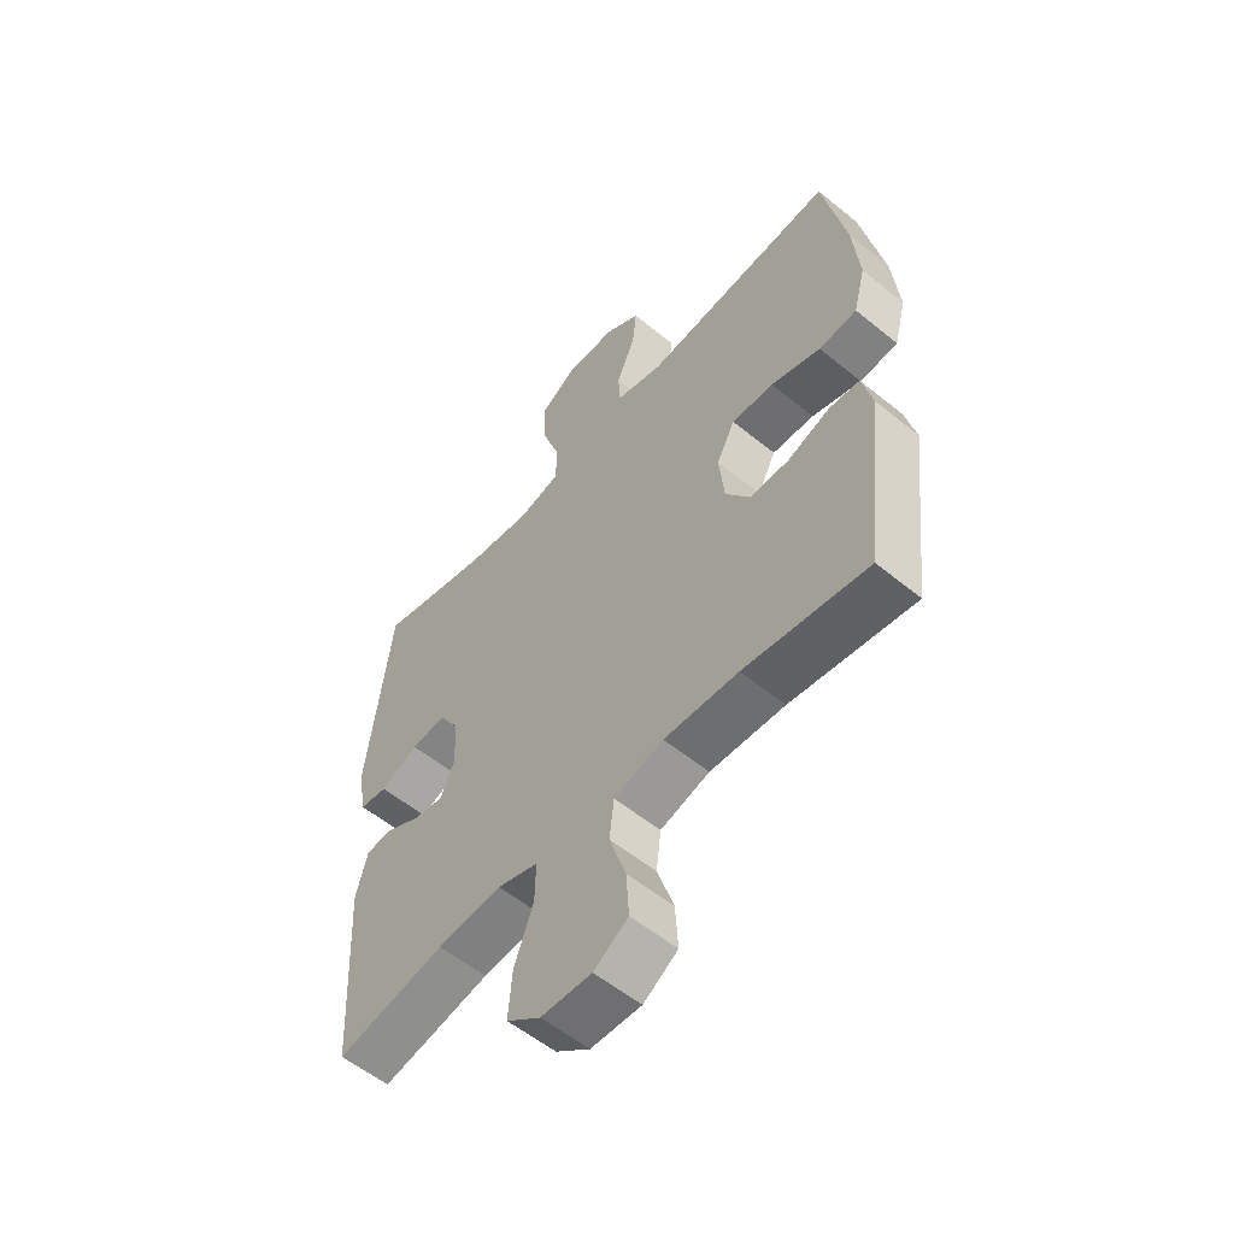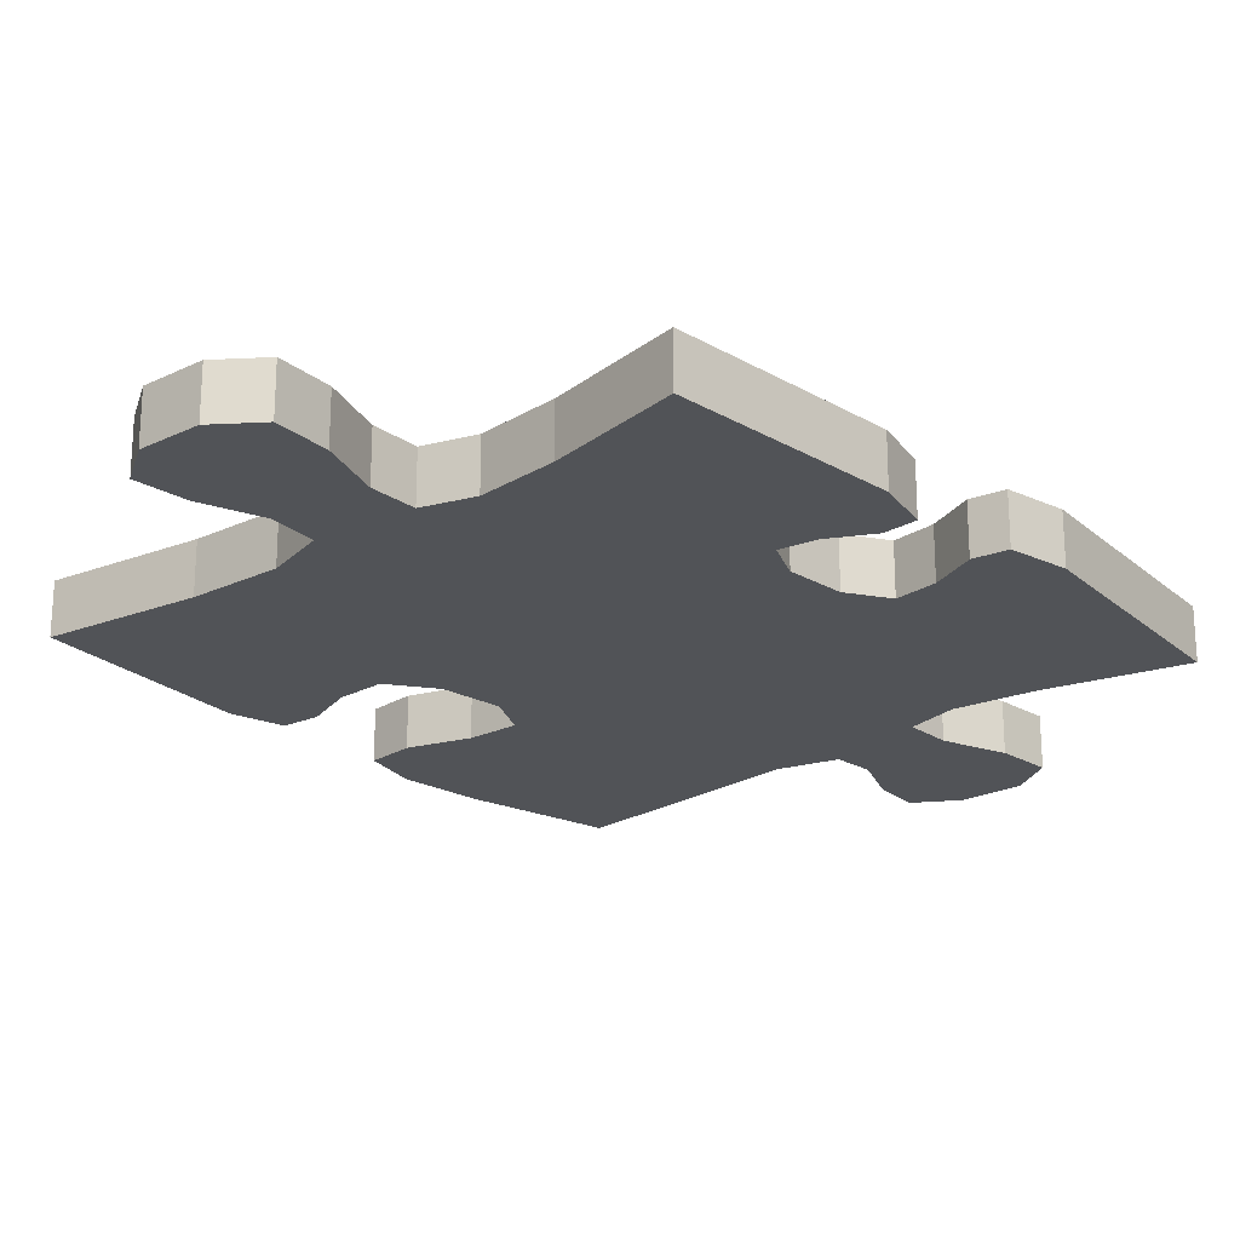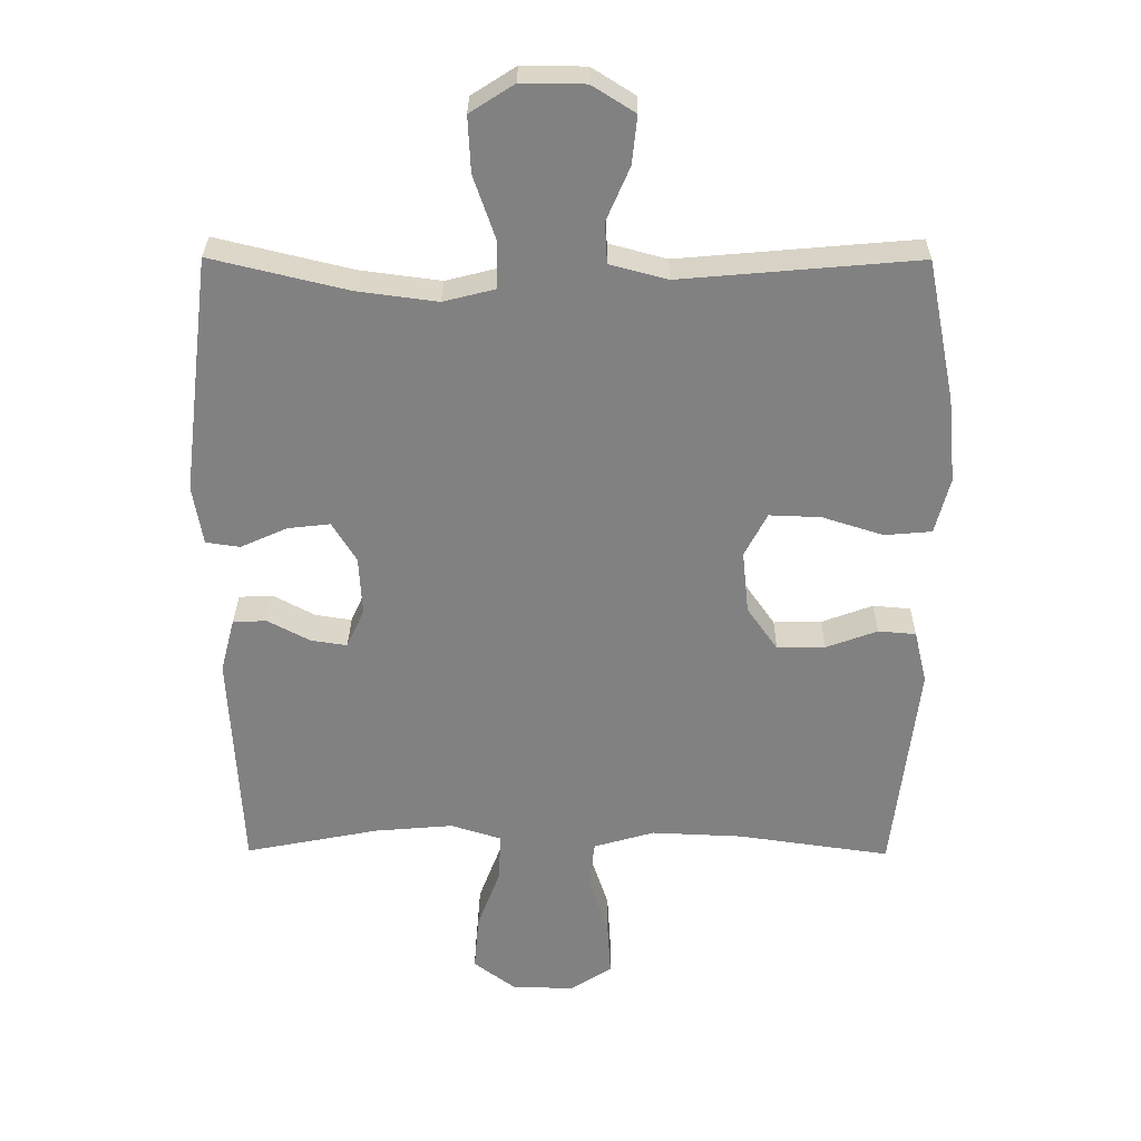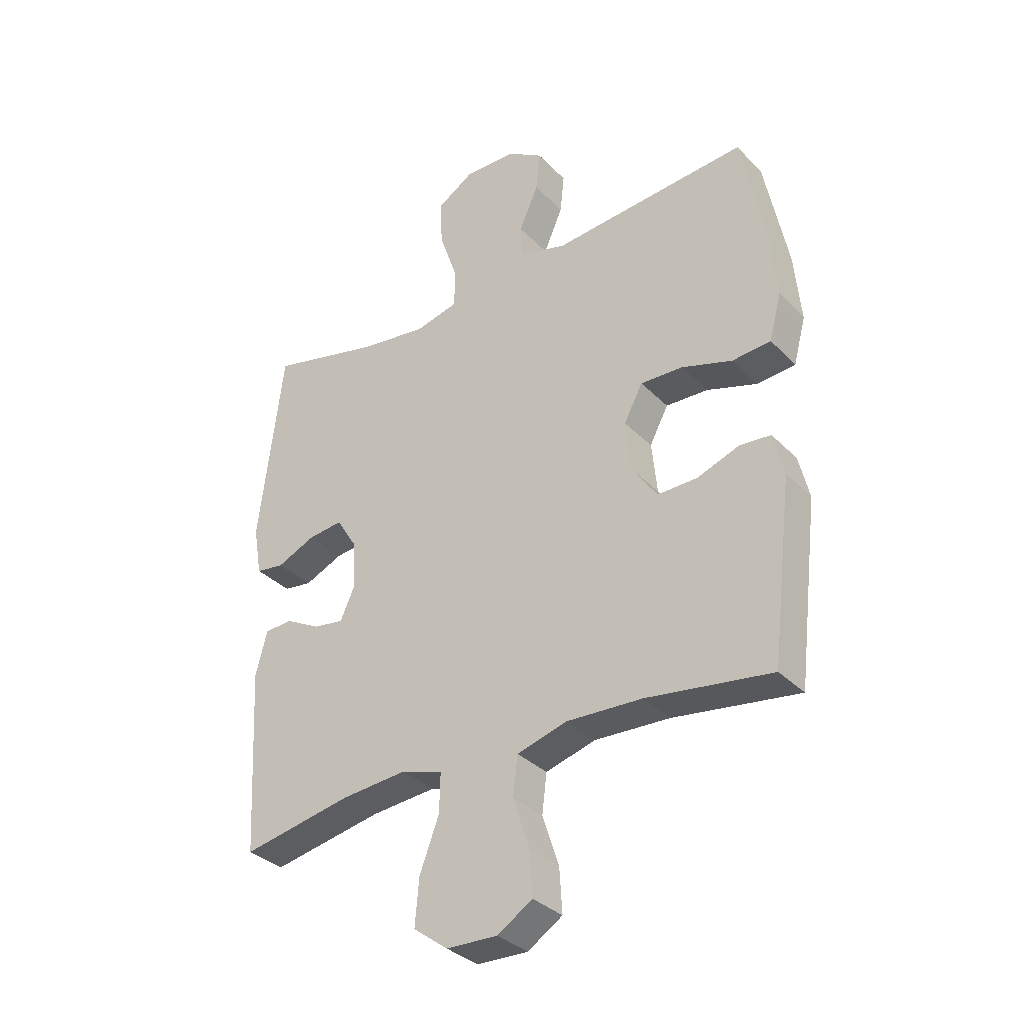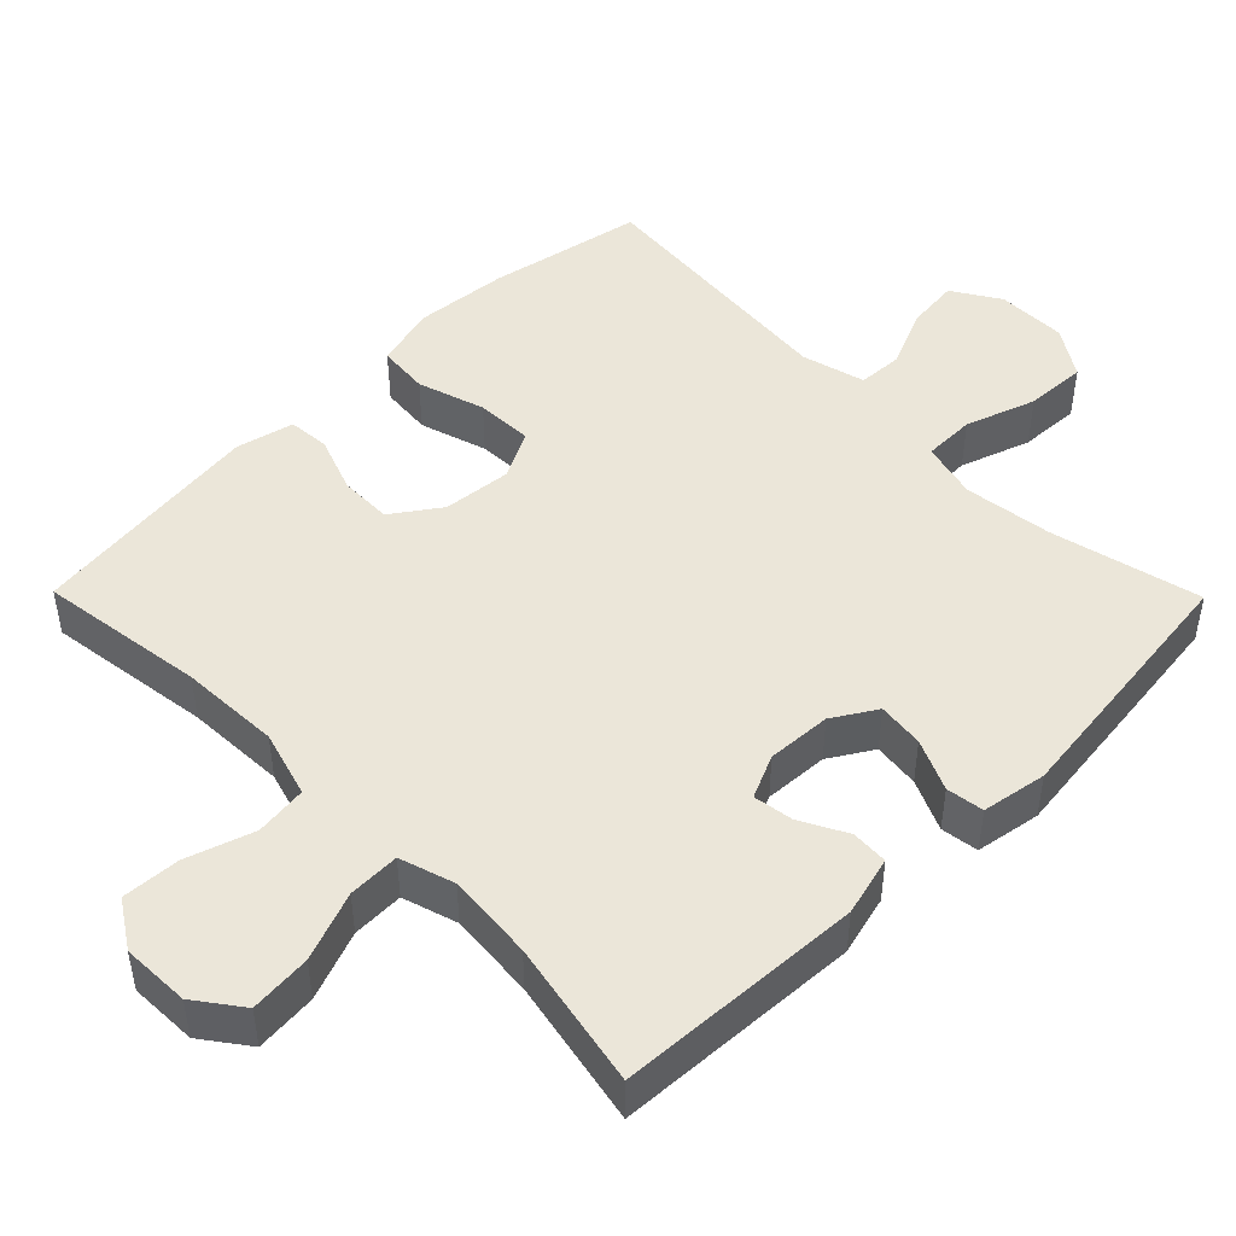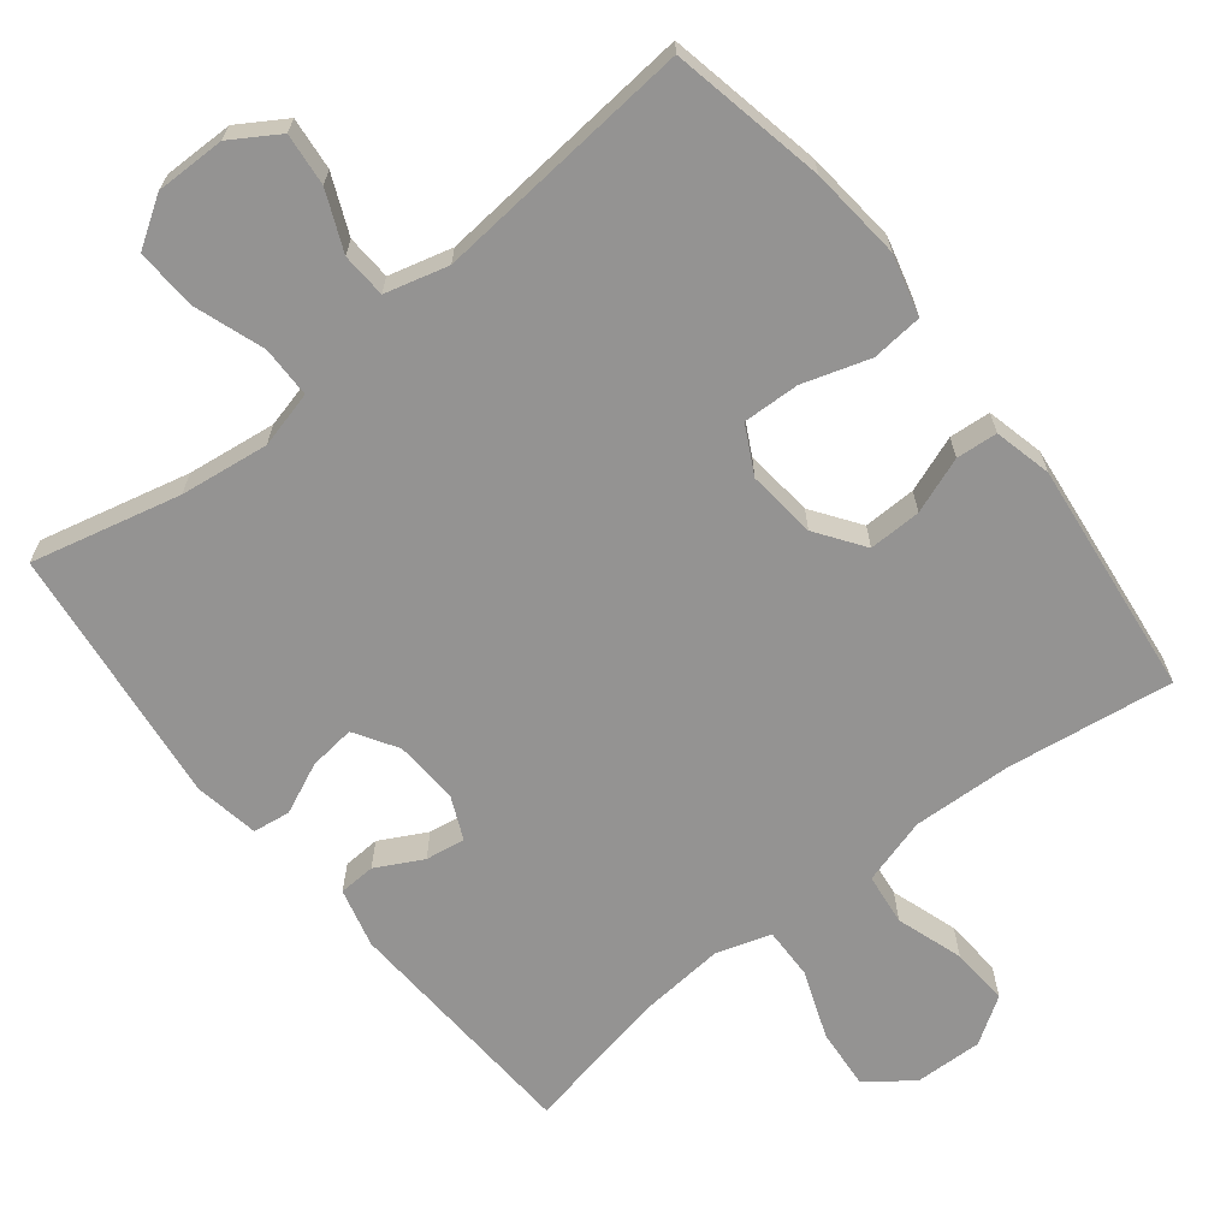
<metadata>
{"format":"obj","ext":"obj","renderer":"f3d","projection":"perspective","resolution":1024,"background":"white","views":[{"elev":-56.2,"azim":49.5,"up":"+Z"},{"elev":-22.1,"azim":-138.4,"up":"+Y"},{"elev":29.5,"azim":0.5,"up":"+Z"},{"elev":-33.7,"azim":36.6,"up":"+Z"},{"elev":47.6,"azim":-134.6,"up":"+Y"},{"elev":-66.8,"azim":38.5,"up":"+Y"}]}
</metadata>
<code>
o path8260
v -0.5438 0.0375 0.1425
v -0.5286 0.0375 0.05343
v -0.477 0.0375 0.04611
v -0.4068 0.0375 0.07752
v -0.3431 0.0375 0.08486
v -0.3066 0.0375 0.02548
v -0.3015 0.0375 -0.06271
v -0.3281 0.0375 -0.1217
v -0.3828 0.0375 -0.1134
v -0.4467 0.0375 -0.07958
v -0.4974 0.0375 -0.08214
v -0.5185 0.0375 -0.1636
v -0.5002 0.0375 -0.5007
v -0.299 0.0375 -0.4613
v -0.1797 0.0375 -0.4511
v -0.1044 0.0375 -0.4746
v -0.106 0.0375 -0.5454
v -0.1415 0.0375 -0.6397
v -0.1488 0.0375 -0.724
v -0.08601 0.0375 -0.7706
v 0.007211 0.0375 -0.7735
v 0.07097 0.0375 -0.7323
v 0.06601 0.0375 -0.6521
v 0.03578 0.0375 -0.5601
v 0.04441 0.0375 -0.489
v 0.1358 0.0375 -0.4626
v 0.2733 0.0375 -0.4685
v 0.5017 0.0375 -0.5007
v 0.5405 0.0375 -0.1769
v 0.5215 0.0375 -0.09764
v 0.4647 0.0375 -0.09293
v 0.3877 0.0375 -0.1213
v 0.3152 0.0375 -0.1228
v 0.2691 0.0375 -0.05699
v 0.2595 0.0375 0.03748
v 0.2935 0.0375 0.1024
v 0.3711 0.0375 0.09948
v 0.4632 0.0375 0.07037
v 0.5336 0.0375 0.07663
v 0.5559 0.0375 0.1607
v 0.544 0.0375 0.2883
v 0.5017 0.0375 0.501
v 0.1434 0.0375 0.4696
v 0.05658 0.0375 0.4929
v 0.05335 0.0375 0.5544
v 0.08837 0.0375 0.6348
v 0.09588 0.0375 0.707
v 0.03129 0.0375 0.7476
v -0.06502 0.0375 0.7487
v -0.1315 0.0375 0.706
v -0.1272 0.0375 0.6219
v -0.0941 0.0375 0.5261
v -0.09488 0.0375 0.4553
v -0.173 0.0375 0.4355
v -0.2951 0.0375 0.4516
v -0.5002 0.0375 0.501
v -0.5438 -0.0375 0.1425
v -0.5286 -0.0375 0.05343
v -0.477 -0.0375 0.04611
v -0.4068 -0.0375 0.07752
v -0.3431 -0.0375 0.08486
v -0.3066 -0.0375 0.02548
v -0.3015 -0.0375 -0.06271
v -0.3281 -0.0375 -0.1217
v -0.3828 -0.0375 -0.1134
v -0.4467 -0.0375 -0.07958
v -0.4974 -0.0375 -0.08214
v -0.5185 -0.0375 -0.1636
v -0.5002 -0.0375 -0.5007
v -0.299 -0.0375 -0.4613
v -0.1797 -0.0375 -0.4511
v -0.1044 -0.0375 -0.4746
v -0.106 -0.0375 -0.5454
v -0.1415 -0.0375 -0.6397
v -0.1488 -0.0375 -0.724
v -0.08601 -0.0375 -0.7706
v 0.007211 -0.0375 -0.7735
v 0.07097 -0.0375 -0.7323
v 0.06601 -0.0375 -0.6521
v 0.03578 -0.0375 -0.5601
v 0.04441 -0.0375 -0.489
v 0.1358 -0.0375 -0.4626
v 0.2733 -0.0375 -0.4685
v 0.5017 -0.0375 -0.5007
v 0.5405 -0.0375 -0.1769
v 0.5215 -0.0375 -0.09764
v 0.4647 -0.0375 -0.09293
v 0.3877 -0.0375 -0.1213
v 0.3152 -0.0375 -0.1228
v 0.2691 -0.0375 -0.05699
v 0.2595 -0.0375 0.03748
v 0.2935 -0.0375 0.1024
v 0.3711 -0.0375 0.09948
v 0.4632 -0.0375 0.07037
v 0.5336 -0.0375 0.07663
v 0.5559 -0.0375 0.1607
v 0.544 -0.0375 0.2883
v 0.5017 -0.0375 0.501
v 0.1434 -0.0375 0.4696
v 0.05658 -0.0375 0.4929
v 0.05335 -0.0375 0.5544
v 0.08837 -0.0375 0.6348
v 0.09588 -0.0375 0.707
v 0.03129 -0.0375 0.7476
v -0.06502 -0.0375 0.7487
v -0.1315 -0.0375 0.706
v -0.1272 -0.0375 0.6219
v -0.0941 -0.0375 0.5261
v -0.09488 -0.0375 0.4553
v -0.173 -0.0375 0.4355
v -0.2951 -0.0375 0.4516
v -0.5002 -0.0375 0.501
v -0.08601 0.0375 -0.7706
v 0.007211 0.0375 -0.7735
v 0.07097 0.0375 -0.7323
v 0.07097 0.0375 -0.7323
v -0.1488 0.0375 -0.724
v 0.06601 0.0375 -0.6521
v -0.1415 0.0375 -0.6397
v 0.03578 0.0375 -0.5601
v -0.106 0.0375 -0.5454
v 0.04441 0.0375 -0.489
v 0.04441 0.0375 -0.489
v -0.1044 0.0375 -0.4746
v -0.1044 0.0375 -0.4746
v 0.1358 0.0375 -0.4626
v 0.2733 0.0375 -0.4685
v 0.5017 0.0375 -0.5007
v 0.5017 0.0375 -0.5007
v -0.5002 0.0375 -0.5007
v -0.5002 0.0375 -0.5007
v -0.299 0.0375 -0.4613
v -0.1797 0.0375 -0.4511
v 0.5405 0.0375 -0.1769
v -0.5185 0.0375 -0.1636
v 0.5215 0.0375 -0.09764
v 0.5215 0.0375 -0.09764
v -0.4974 0.0375 -0.08214
v -0.4974 0.0375 -0.08214
v -0.3281 0.0375 -0.1217
v -0.3281 0.0375 -0.1217
v -0.3828 0.0375 -0.1134
v 0.3877 0.0375 -0.1213
v 0.3152 0.0375 -0.1228
v 0.2691 0.0375 -0.05699
v -0.3015 0.0375 -0.06271
v 0.4647 0.0375 -0.09293
v -0.4467 0.0375 -0.07958
v -0.3066 0.0375 0.02548
v 0.2595 0.0375 0.03748
v -0.3431 0.0375 0.08486
v -0.3431 0.0375 0.08486
v 0.2935 0.0375 0.1024
v 0.2935 0.0375 0.1024
v -0.5286 0.0375 0.05343
v -0.5286 0.0375 0.05343
v -0.477 0.0375 0.04611
v -0.4068 0.0375 0.07752
v -0.5438 0.0375 0.1425
v 0.3711 0.0375 0.09948
v 0.4632 0.0375 0.07037
v 0.5336 0.0375 0.07663
v 0.5336 0.0375 0.07663
v 0.5559 0.0375 0.1607
v 0.544 0.0375 0.2883
v -0.173 0.0375 0.4355
v -0.2951 0.0375 0.4516
v -0.09488 0.0375 0.4553
v -0.09488 0.0375 0.4553
v -0.0941 0.0375 0.5261
v 0.1434 0.0375 0.4696
v 0.05658 0.0375 0.4929
v 0.05658 0.0375 0.4929
v -0.5002 0.0375 0.501
v -0.5002 0.0375 0.501
v 0.5017 0.0375 0.501
v 0.5017 0.0375 0.501
v 0.05335 0.0375 0.5544
v -0.1272 0.0375 0.6219
v 0.08837 0.0375 0.6348
v -0.1315 0.0375 0.706
v 0.09588 0.0375 0.707
v 0.09588 0.0375 0.707
v -0.06502 0.0375 0.7487
v 0.03129 0.0375 0.7476
v -0.08601 -0.0375 -0.7706
v 0.007211 -0.0375 -0.7735
v 0.07097 -0.0375 -0.7323
v 0.07097 -0.0375 -0.7323
v -0.1488 -0.0375 -0.724
v 0.06601 -0.0375 -0.6521
v -0.1415 -0.0375 -0.6397
v 0.03578 -0.0375 -0.5601
v -0.106 -0.0375 -0.5454
v 0.04441 -0.0375 -0.489
v 0.04441 -0.0375 -0.489
v -0.1044 -0.0375 -0.4746
v -0.1044 -0.0375 -0.4746
v 0.1358 -0.0375 -0.4626
v 0.2733 -0.0375 -0.4685
v 0.5017 -0.0375 -0.5007
v 0.5017 -0.0375 -0.5007
v -0.5002 -0.0375 -0.5007
v -0.5002 -0.0375 -0.5007
v -0.299 -0.0375 -0.4613
v -0.1797 -0.0375 -0.4511
v 0.5405 -0.0375 -0.1769
v -0.5185 -0.0375 -0.1636
v 0.5215 -0.0375 -0.09764
v 0.5215 -0.0375 -0.09764
v -0.4974 -0.0375 -0.08214
v -0.4974 -0.0375 -0.08214
v -0.3281 -0.0375 -0.1217
v -0.3281 -0.0375 -0.1217
v -0.3828 -0.0375 -0.1134
v 0.3877 -0.0375 -0.1213
v 0.3152 -0.0375 -0.1228
v 0.2691 -0.0375 -0.05699
v -0.3015 -0.0375 -0.06271
v 0.4647 -0.0375 -0.09293
v -0.4467 -0.0375 -0.07958
v -0.3066 -0.0375 0.02548
v 0.2595 -0.0375 0.03748
v -0.3431 -0.0375 0.08486
v -0.3431 -0.0375 0.08486
v 0.2935 -0.0375 0.1024
v 0.2935 -0.0375 0.1024
v -0.5286 -0.0375 0.05343
v -0.5286 -0.0375 0.05343
v -0.477 -0.0375 0.04611
v -0.4068 -0.0375 0.07752
v -0.5438 -0.0375 0.1425
v 0.3711 -0.0375 0.09948
v 0.4632 -0.0375 0.07037
v 0.5336 -0.0375 0.07663
v 0.5336 -0.0375 0.07663
v 0.5559 -0.0375 0.1607
v 0.544 -0.0375 0.2883
v -0.173 -0.0375 0.4355
v -0.2951 -0.0375 0.4516
v -0.09488 -0.0375 0.4553
v -0.09488 -0.0375 0.4553
v -0.0941 -0.0375 0.5261
v 0.1434 -0.0375 0.4696
v 0.05658 -0.0375 0.4929
v 0.05658 -0.0375 0.4929
v -0.5002 -0.0375 0.501
v -0.5002 -0.0375 0.501
v 0.5017 -0.0375 0.501
v 0.5017 -0.0375 0.501
v 0.05335 -0.0375 0.5544
v -0.1272 -0.0375 0.6219
v 0.08837 -0.0375 0.6348
v -0.1315 -0.0375 0.706
v 0.09588 -0.0375 0.707
v 0.09588 -0.0375 0.707
v -0.06502 -0.0375 0.7487
v 0.03129 -0.0375 0.7476
f 211 208 221
f 253 252 251
f 249 244 238
f 207 216 200
f 218 197 195
f 197 194 195
f 213 206 219
f 253 257 252
f 222 219 223
f 231 232 230
f 243 251 252
f 186 192 190
f 219 197 218
f 232 224 240
f 195 194 193
f 192 193 194
f 239 222 241
f 223 219 218
f 228 230 232
f 218 195 199
f 191 187 188
f 240 224 239
f 241 245 243
f 226 241 223
f 241 222 223
f 191 186 187
f 254 252 257
f 218 199 217
f 258 257 253
f 244 241 226
f 193 192 191
f 192 186 191
f 205 215 208
f 222 239 224
f 200 217 199
f 219 206 197
f 251 243 245
f 244 226 238
f 226 233 238
f 255 258 253
f 220 207 209
f 237 233 234
f 207 200 201
f 217 200 216
f 238 233 237
f 206 213 205
f 237 234 235
f 231 224 232
f 216 207 220
f 221 208 215
f 215 205 213
f 203 205 208
f 245 241 244
f 232 240 247
f 20 21 77 76
f 21 116 189 77
f 19 20 76 75
f 22 23 79 78
f 18 19 75 74
f 23 24 80 79
f 17 18 74 73
f 24 123 196 80
f 125 17 73 198
f 25 26 82 81
f 27 129 202 83
f 131 14 70 204
f 15 16 72 71
f 26 27 83 82
f 14 15 71 70
f 28 29 85 84
f 12 13 69 68
f 29 137 210 85
f 139 12 68 212
f 141 9 65 214
f 32 33 89 88
f 33 34 90 89
f 7 8 64 63
f 31 32 88 87
f 30 31 87 86
f 10 11 67 66
f 9 10 66 65
f 6 7 63 62
f 34 35 91 90
f 152 6 62 225
f 35 154 227 91
f 156 3 59 229
f 3 4 60 59
f 1 2 58 57
f 37 38 94 93
f 38 163 236 94
f 39 40 96 95
f 4 5 61 60
f 36 37 93 92
f 40 41 97 96
f 54 55 111 110
f 169 54 110 242
f 52 53 109 108
f 43 173 246 99
f 175 1 57 248
f 55 56 112 111
f 177 43 99 250
f 41 42 98 97
f 44 45 101 100
f 51 52 108 107
f 45 46 102 101
f 50 51 107 106
f 46 183 256 102
f 49 50 106 105
f 48 49 105 104
f 47 48 104 103
f 138 148 135
f 180 178 179
f 176 165 171
f 134 127 143
f 145 122 124
f 124 122 121
f 140 146 133
f 180 179 184
f 149 150 146
f 158 157 159
f 170 179 178
f 113 117 119
f 146 145 124
f 159 167 151
f 122 120 121
f 119 121 120
f 166 168 149
f 150 145 146
f 155 159 157
f 145 126 122
f 118 115 114
f 167 166 151
f 168 170 172
f 153 150 168
f 168 150 149
f 118 114 113
f 181 184 179
f 145 144 126
f 185 180 184
f 171 153 168
f 120 118 119
f 119 118 113
f 132 135 142
f 149 151 166
f 127 126 144
f 146 124 133
f 178 172 170
f 171 165 153
f 153 165 160
f 182 180 185
f 147 136 134
f 164 161 160
f 134 128 127
f 144 143 127
f 165 164 160
f 133 132 140
f 164 162 161
f 158 159 151
f 143 147 134
f 148 142 135
f 142 140 132
f 130 135 132
f 172 171 168
f 159 174 167

</code>
